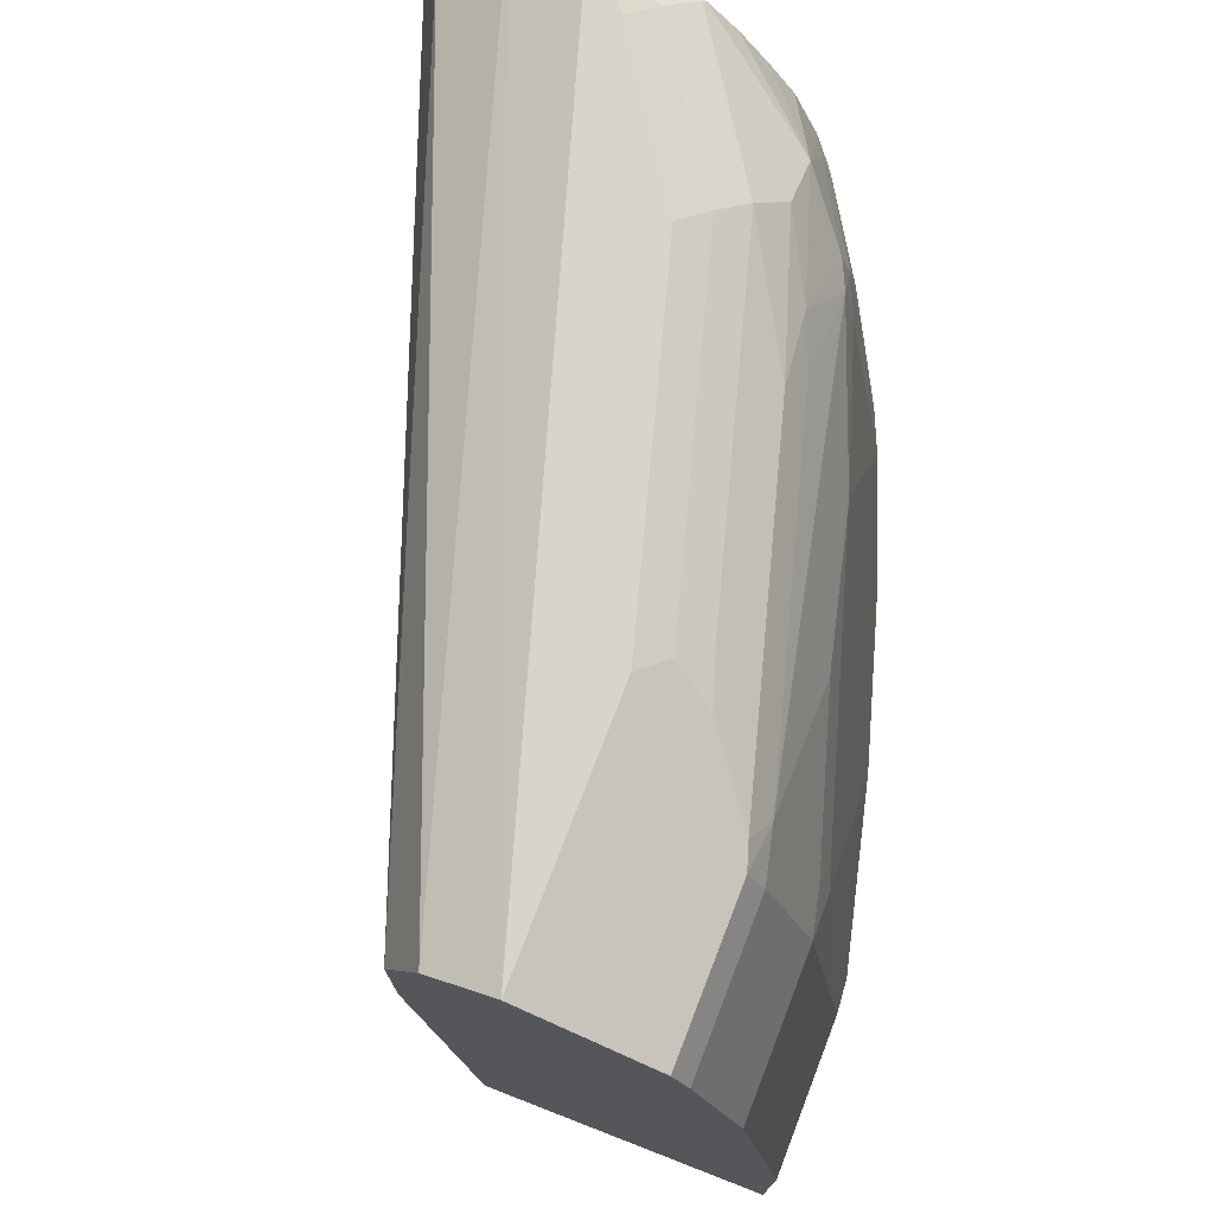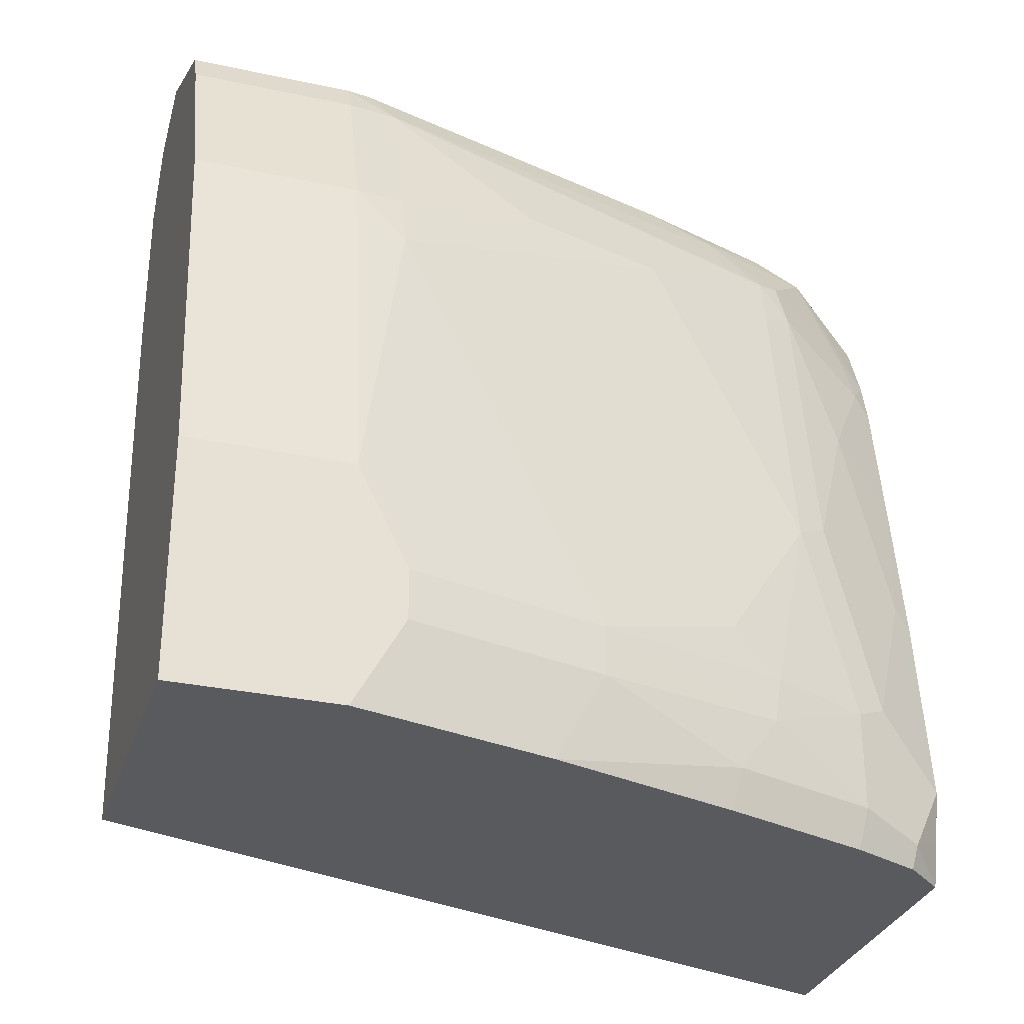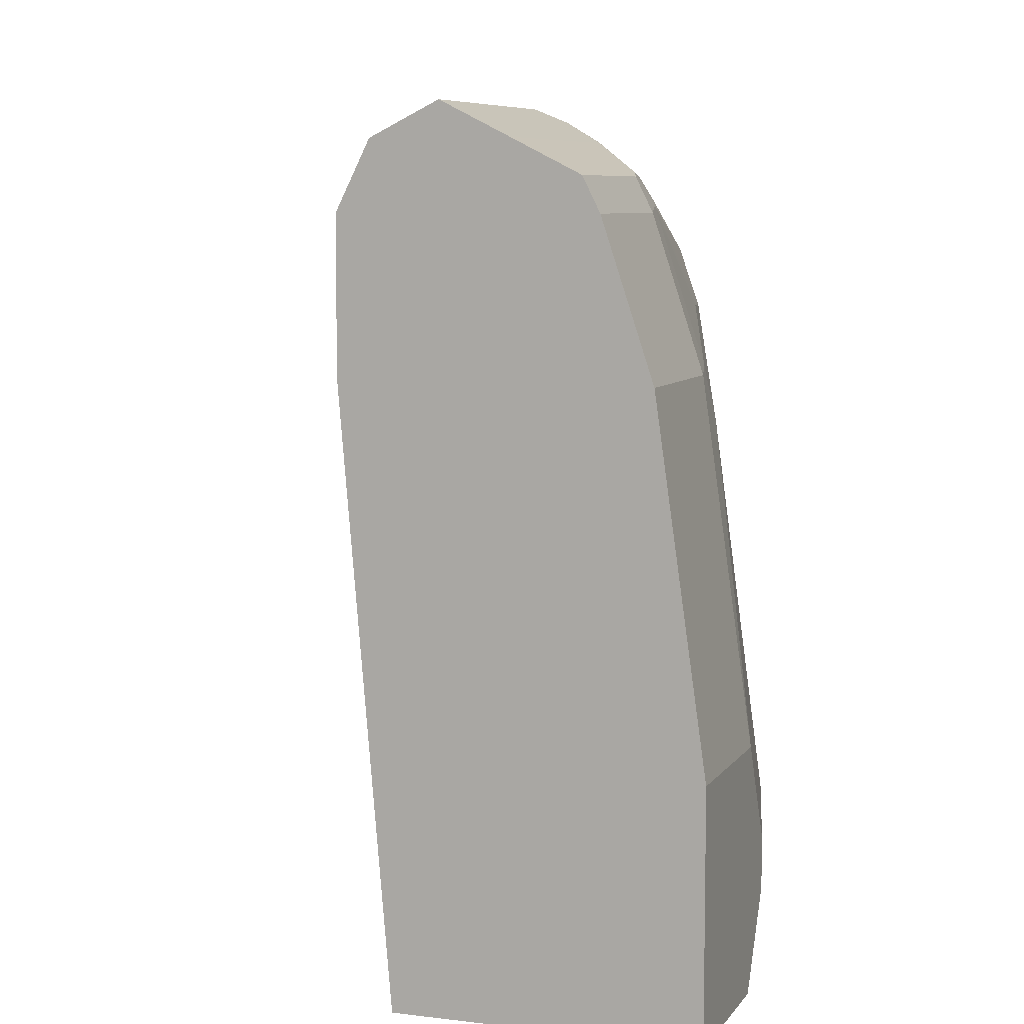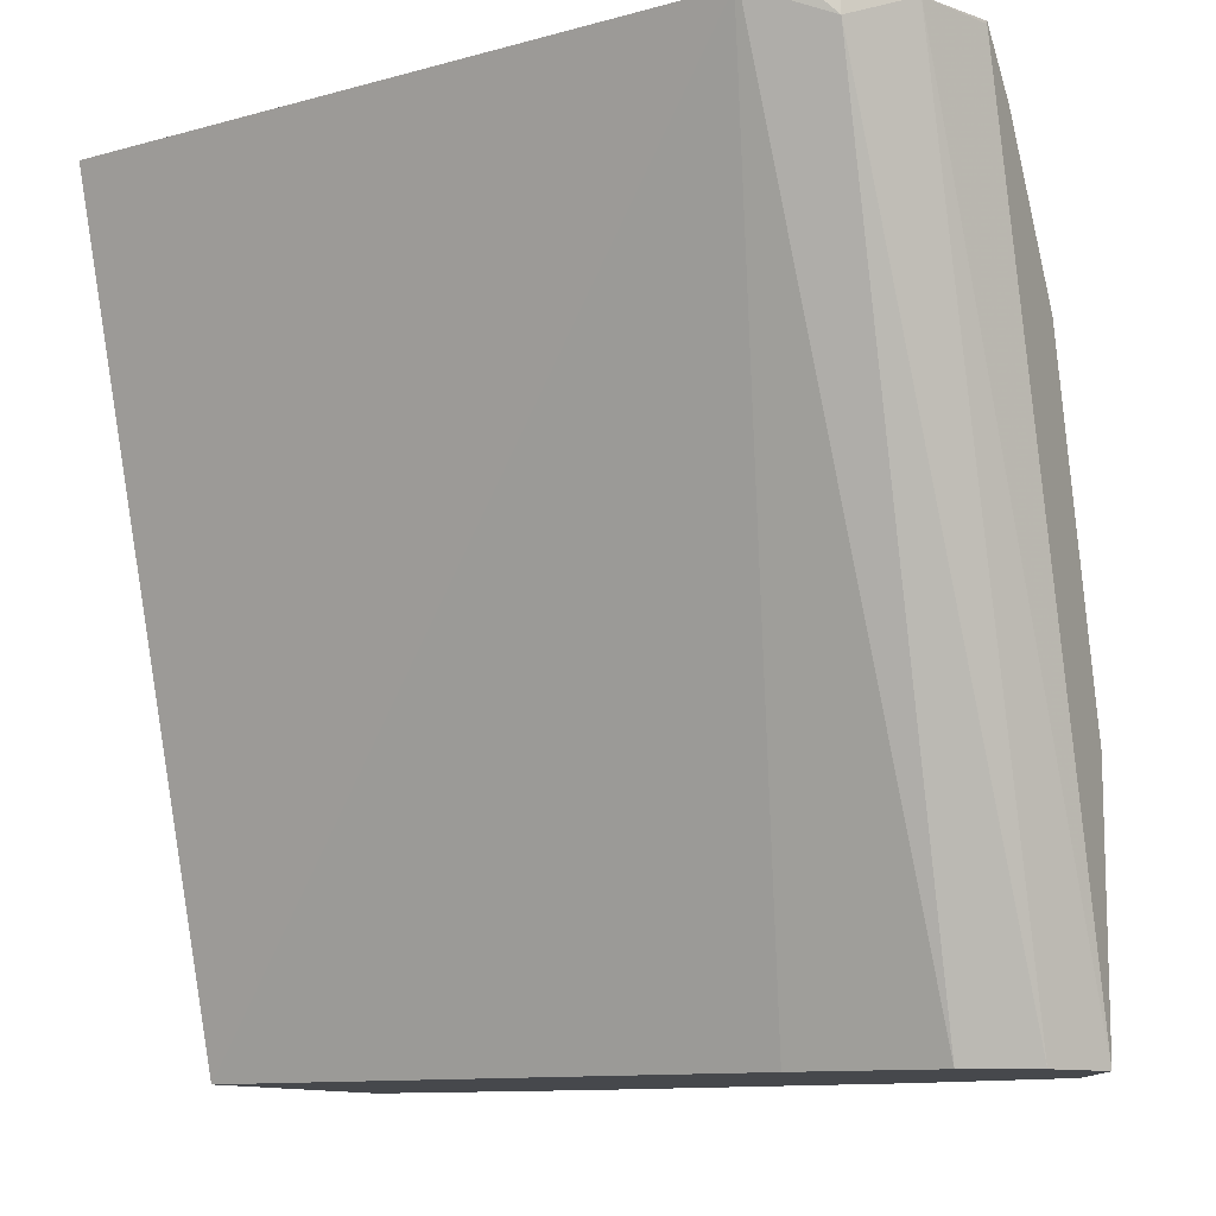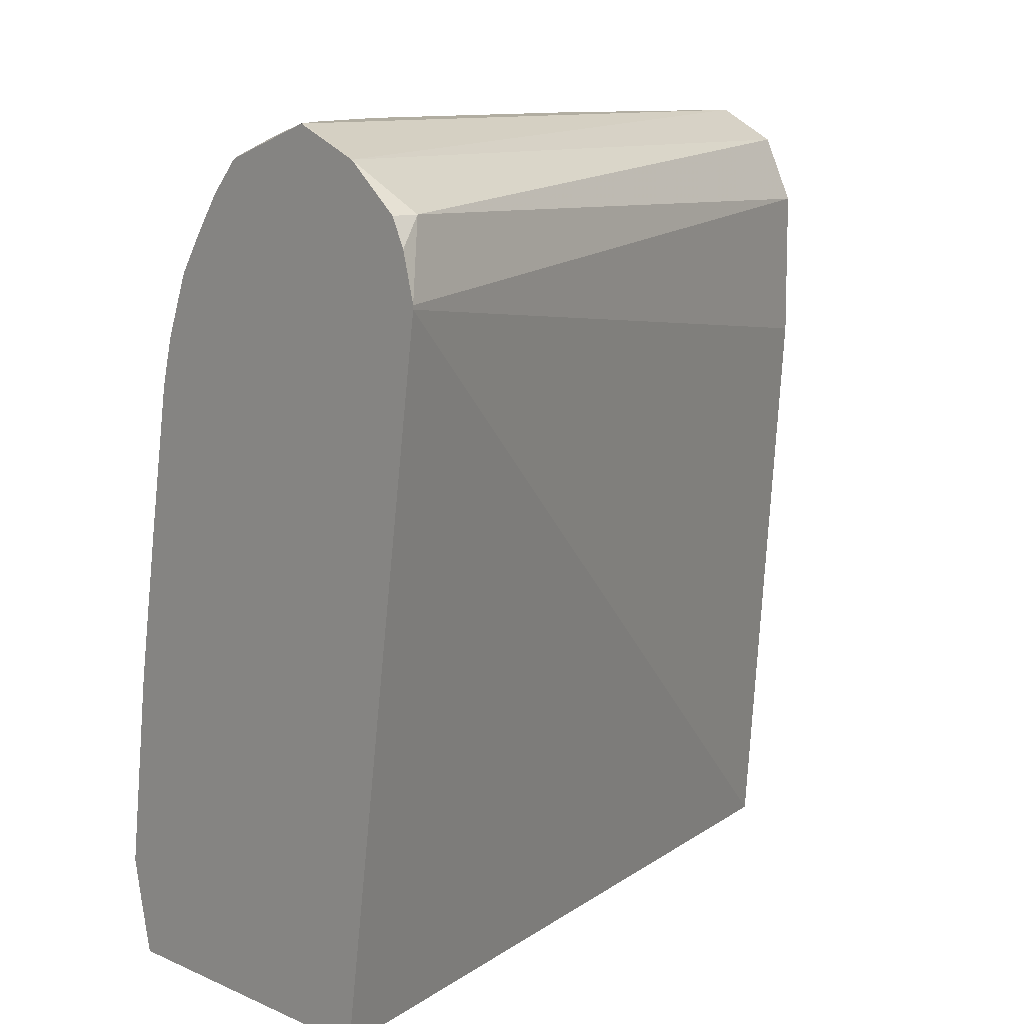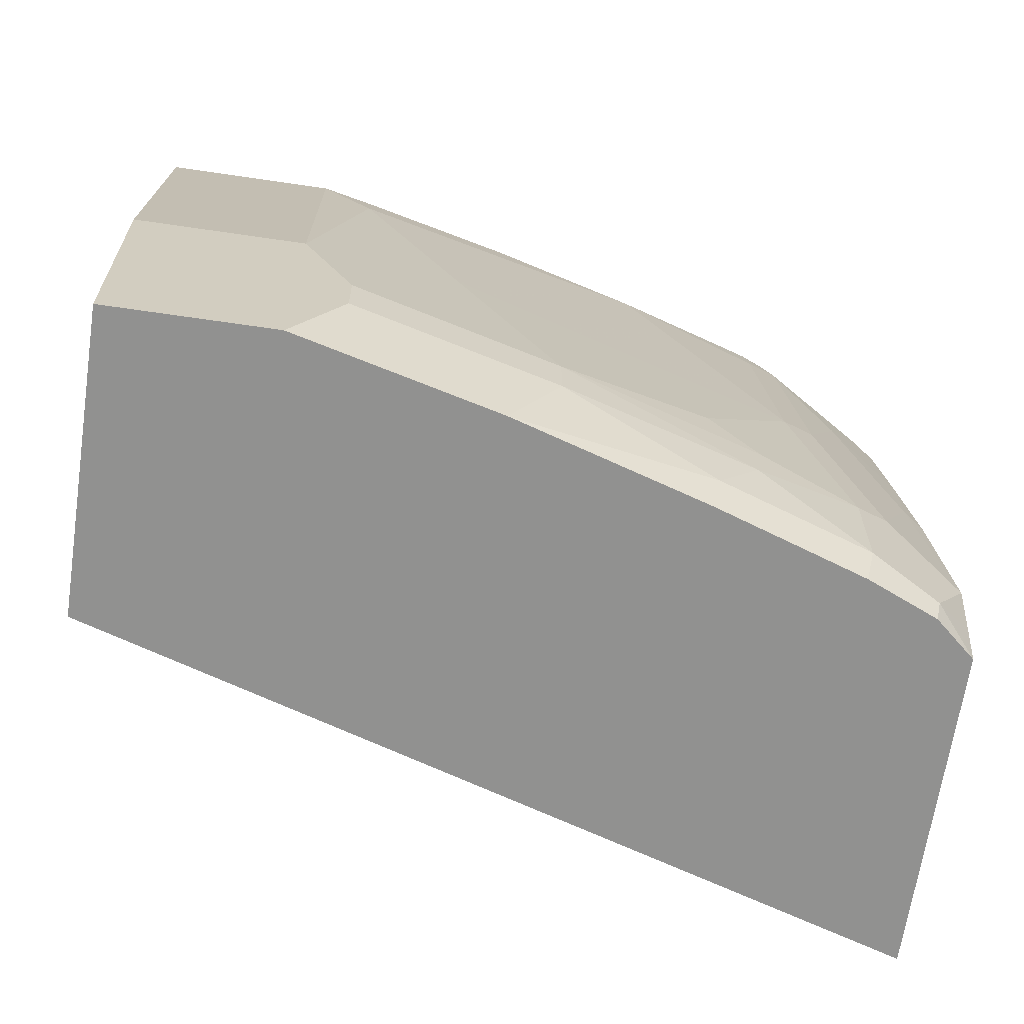
<metadata>
{"format":"obj","ext":"obj","renderer":"f3d","projection":"perspective","resolution":1024,"background":"white","views":[{"elev":75.1,"azim":-158.8,"up":"+Y"},{"elev":-30.9,"azim":-107.1,"up":"+Y"},{"elev":7.4,"azim":-160.5,"up":"+Y"},{"elev":-11.1,"azim":116.1,"up":"+Z"},{"elev":10.4,"azim":47.8,"up":"+Y"},{"elev":-65.9,"azim":-98.4,"up":"+Y"}]}
</metadata>
<code>
v -0.674 0.2311 0.2286
v -0.5496 0.2311 0.2286
v -0.6751 0.2354 0.2286
v -0.6892 0.2403 0.215
v -0.6874 0.2311 0.2131
v -0.6449 0.2311 -0.08073
v -0.5117 0.4922 0.2286
v -0.6776 0.2456 0.2286
v -0.6824 0.2661 0.2286
v -0.6892 0.2782 0.215
v -0.7018 0.2466 0.1897
v -0.6987 0.2311 0.1866
v -0.7587 0.2311 -0.08073
v -0.626 0.4552 -0.08073
v -0.5117 0.4936 0.2286
v -0.6955 0.2909 0.2023
v -0.6729 0.3405 0.2286
v -0.6765 0.3478 0.2213
v -0.7018 0.2846 0.1897
v -0.7208 0.2466 0.1328
v -0.7177 0.2311 0.1297
v -0.7176 0.2687 0.1486
v -0.7587 0.2311 -0.01896
v -0.7587 0.3225 -0.08073
v -0.626 0.5122 -0.08073
v -0.5164 0.5112 0.2286
v -0.5217 0.5216 0.2181
v -0.6955 0.3667 0.1834
v -0.6634 0.3988 0.2286
v -0.6765 0.4236 0.2023
v -0.7018 0.3604 0.1707
v -0.7161 0.2869 0.1517
v -0.7398 0.2311 0.05691
v -0.7398 0.2656 0.07587
v -0.7398 0.2846 0.07587
v -0.7587 0.2656 1.965e-05
v -0.7587 0.3225 -0.01896
v -0.7398 0.4552 -0.08073
v -0.6386 0.5374 -0.08073
v -0.5217 0.5216 0.2286
v -0.5423 0.5389 0.2286
v -0.6765 0.4805 0.1834
v -0.6539 0.4543 0.2286
v -0.6576 0.4616 0.2213
v -0.7398 0.3604 0.03796
v -0.7208 0.3035 0.1328
v -0.6829 0.4742 0.1707
v -0.7018 0.4742 0.1138
v -0.7587 0.2846 1.965e-05
v -0.7398 0.4363 1.965e-05
v -0.7398 0.4552 -0.01896
v -0.7208 0.5122 -0.08073
v -0.659 0.5477 -0.08073
v -0.6639 0.5501 -0.08073
v -0.5691 0.5501 0.2276
v -0.5691 0.5501 0.2286
v -0.6544 0.4789 0.2181
v -0.6734 0.4979 0.1802
v -0.6781 0.4955 0.1707
v -0.6492 0.4721 0.2286
v -0.7161 0.5145 1.965e-05
v -0.7161 0.4766 0.05691
v -0.735 0.4576 1.965e-05
v -0.7208 0.5122 -0.01896
v -0.7145 0.5248 -0.08073
v -0.6733 0.5454 -0.08073
v -0.6734 0.5453 0.02848
v -0.6639 0.5501 0.01897
v -0.588 0.5501 0.2086
v -0.5975 0.5453 0.2181
v -0.607 0.5382 0.2276
v -0.606 0.538 0.2286
v -0.6544 0.5169 0.1992
v -0.6702 0.5185 0.1517
v -0.6781 0.5145 0.1328
v -0.6397 0.4958 0.2286
v -0.7113 0.5264 -0.009457
v -0.7145 0.5248 -0.01896
v -0.6892 0.5374 -0.08073
v -0.6354 0.5453 0.1612
v -0.626 0.5501 0.1517
v -0.6892 0.5374 0.01897
v -0.6829 0.5382 0.03796
v -0.6449 0.5382 0.1707
v -0.608 0.537 0.2286
v -0.607 0.5375 0.2286
v -0.6312 0.5086 0.2286
v -0.6302 0.51 0.2286
v -0.6193 0.525 0.2286
v -0.6544 0.5264 0.1802
v -0.6734 0.5264 0.1233
f 43 60 44
f 48 62 63
f 44 60 57
f 45 48 50
f 45 50 49
f 47 59 48
f 48 59 61
f 48 61 62
f 52 78 65
f 50 63 51
f 51 63 64
f 52 64 78
f 54 66 67
f 54 67 68
f 54 68 81
f 54 81 69
f 54 69 56
f 54 56 55
f 48 63 50
f 42 59 47
f 37 49 50
f 42 57 58
f 56 69 70
f 31 35 46
f 31 46 32
f 31 42 47
f 31 47 48
f 31 48 45
f 32 46 35
f 33 34 36
f 34 35 49
f 34 49 36
f 35 45 49
f 37 50 51
f 38 51 64
f 38 64 52
f 39 53 41
f 41 53 54
f 41 54 55
f 41 55 56
f 42 44 57
f 42 58 59
f 56 70 71
f 70 81 80
f 57 60 73
f 70 84 71
f 71 85 86
f 71 86 72
f 71 84 73
f 71 73 85
f 73 76 87
f 73 87 88
f 73 88 89
f 70 80 84
f 73 89 85
f 73 90 74
f 74 90 91
f 74 91 77
f 77 91 84
f 77 84 83
f 77 83 82
f 77 82 78
f 31 45 35
f 73 84 90
f 69 81 70
f 67 84 80
f 67 83 84
f 57 73 58
f 58 73 74
f 84 91 90
f 59 74 75
f 59 75 61
f 60 76 73
f 61 75 74
f 61 74 77
f 61 77 78
f 61 78 64
f 61 64 63
f 61 63 62
f 65 78 82
f 65 82 79
f 66 79 67
f 67 80 81
f 67 81 68
f 67 79 82
f 67 82 83
f 56 71 72
f 30 44 42
f 58 74 59
f 29 43 44
f 1 12 21
f 1 21 33
f 1 33 23
f 1 23 13
f 1 13 6
f 1 6 2
f 2 6 7
f 3 8 4
f 1 5 12
f 4 8 9
f 4 10 19
f 4 19 11
f 4 11 5
f 5 11 12
f 6 13 24
f 6 24 38
f 6 38 52
f 6 52 65
f 4 9 10
f 1 4 5
f 1 3 4
f 1 8 3
f 29 44 30
f 1 2 7
f 1 7 15
f 1 15 26
f 1 26 40
f 1 40 41
f 1 41 56
f 1 56 72
f 1 72 86
f 1 86 85
f 1 85 89
f 1 89 88
f 1 88 87
f 1 87 76
f 1 76 60
f 1 60 43
f 1 43 29
f 1 17 9
f 1 9 8
f 6 65 79
f 6 79 66
f 1 29 17
f 6 54 53
f 18 29 30
f 18 30 28
f 19 28 31
f 19 31 32
f 19 32 22
f 20 33 21
f 20 22 34
f 20 34 33
f 22 32 35
f 23 33 36
f 24 37 51
f 24 51 38
f 25 39 27
f 26 27 40
f 27 39 41
f 27 41 40
f 28 30 42
f 28 42 31
f 6 66 54
f 17 29 18
f 16 28 19
f 22 35 34
f 15 27 26
f 6 53 39
f 16 18 28
f 6 39 25
f 6 25 14
f 6 14 7
f 7 14 25
f 9 16 10
f 9 17 18
f 9 18 16
f 10 16 19
f 7 25 15
f 11 20 21
f 11 21 12
f 11 19 22
f 11 22 20
f 13 23 36
f 13 36 49
f 13 49 37
f 13 37 24
f 15 25 27

</code>
